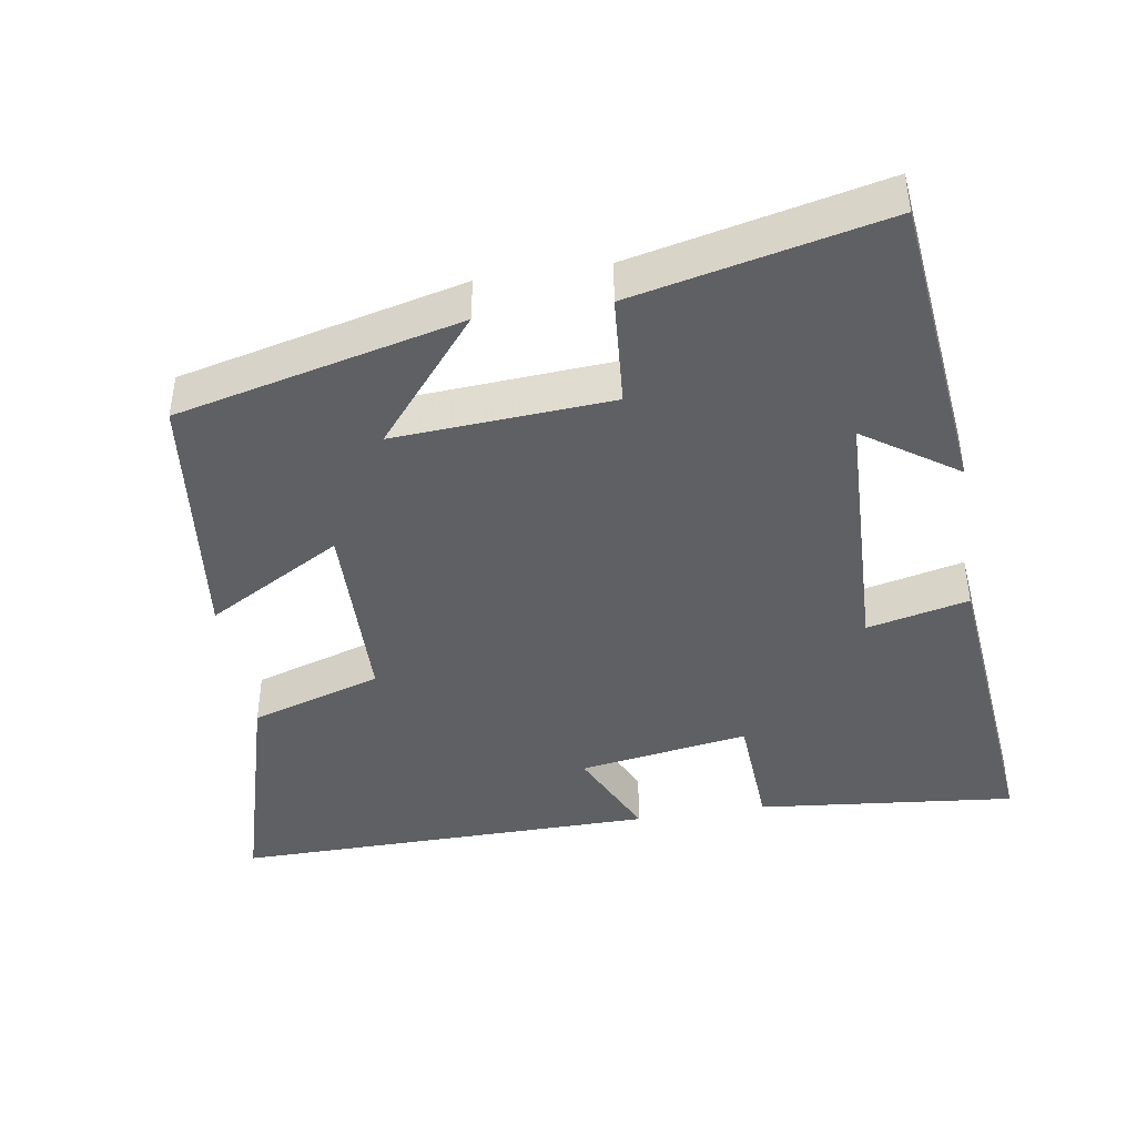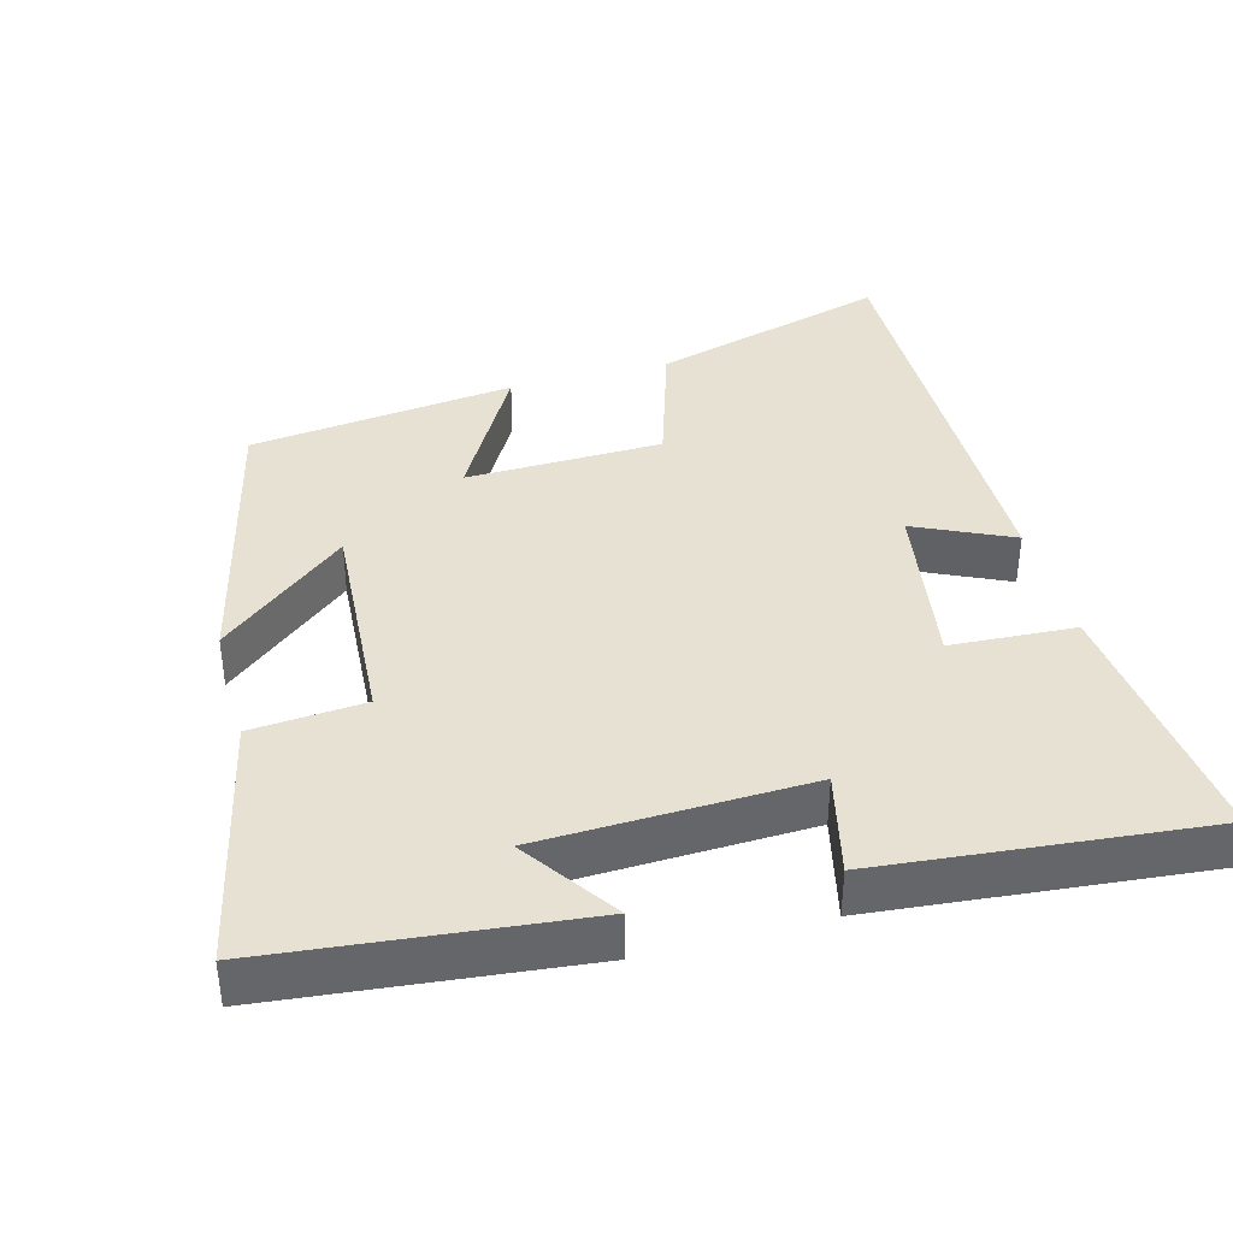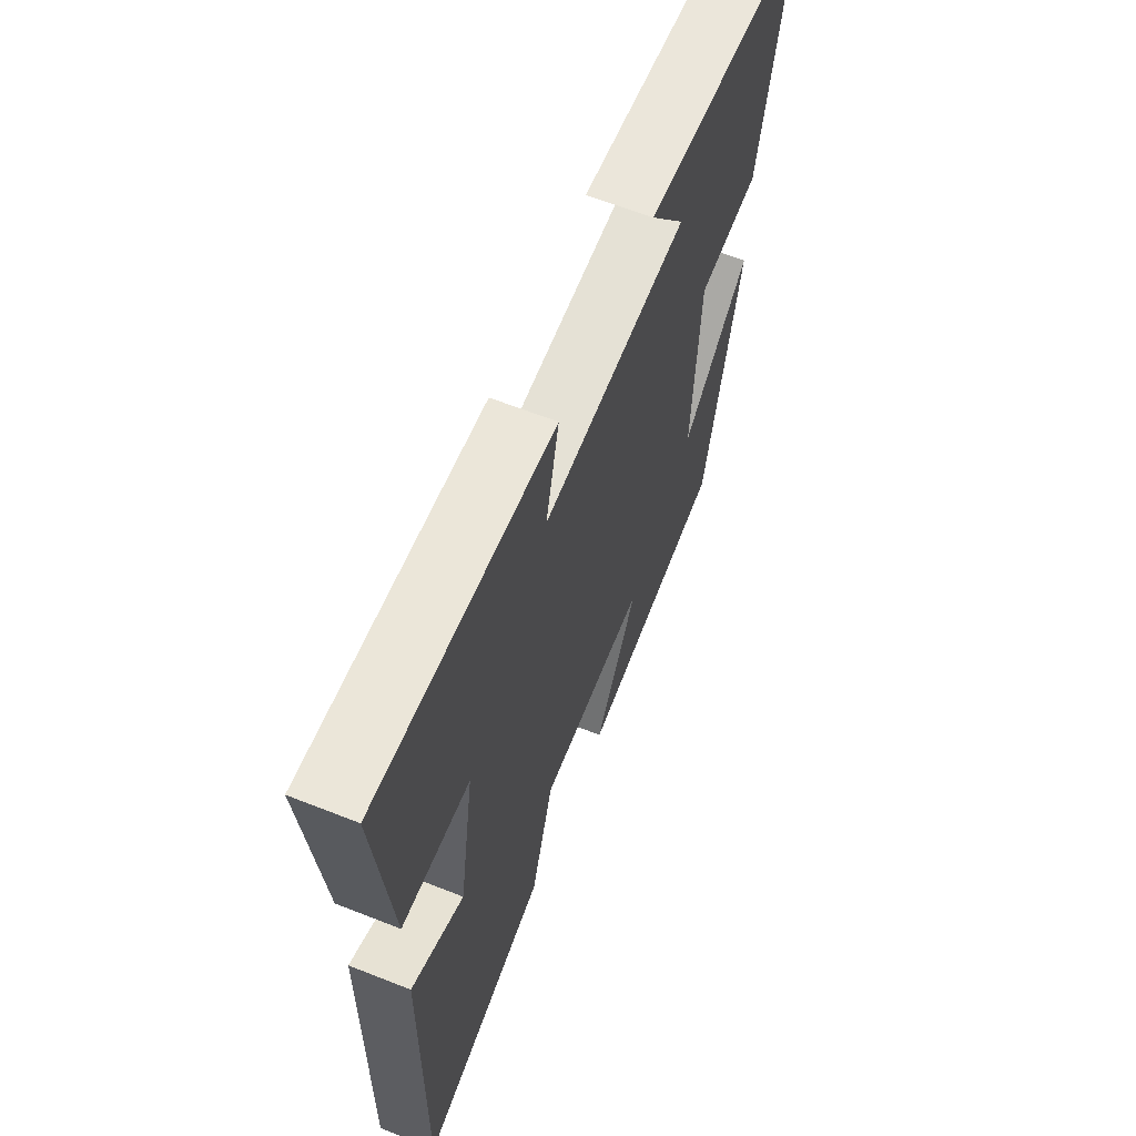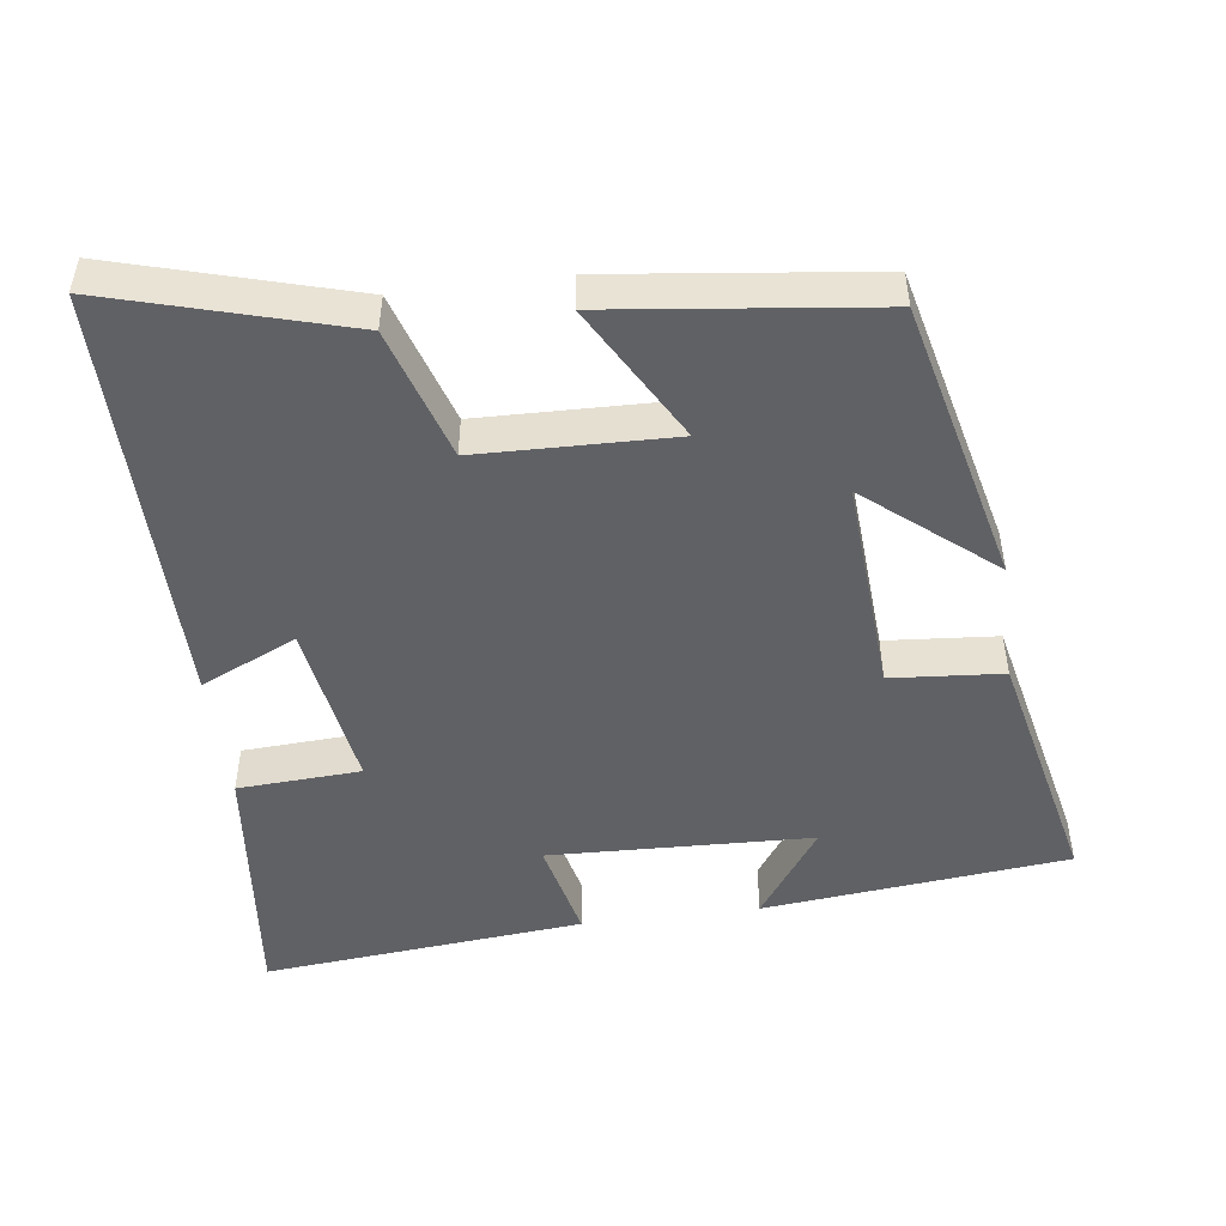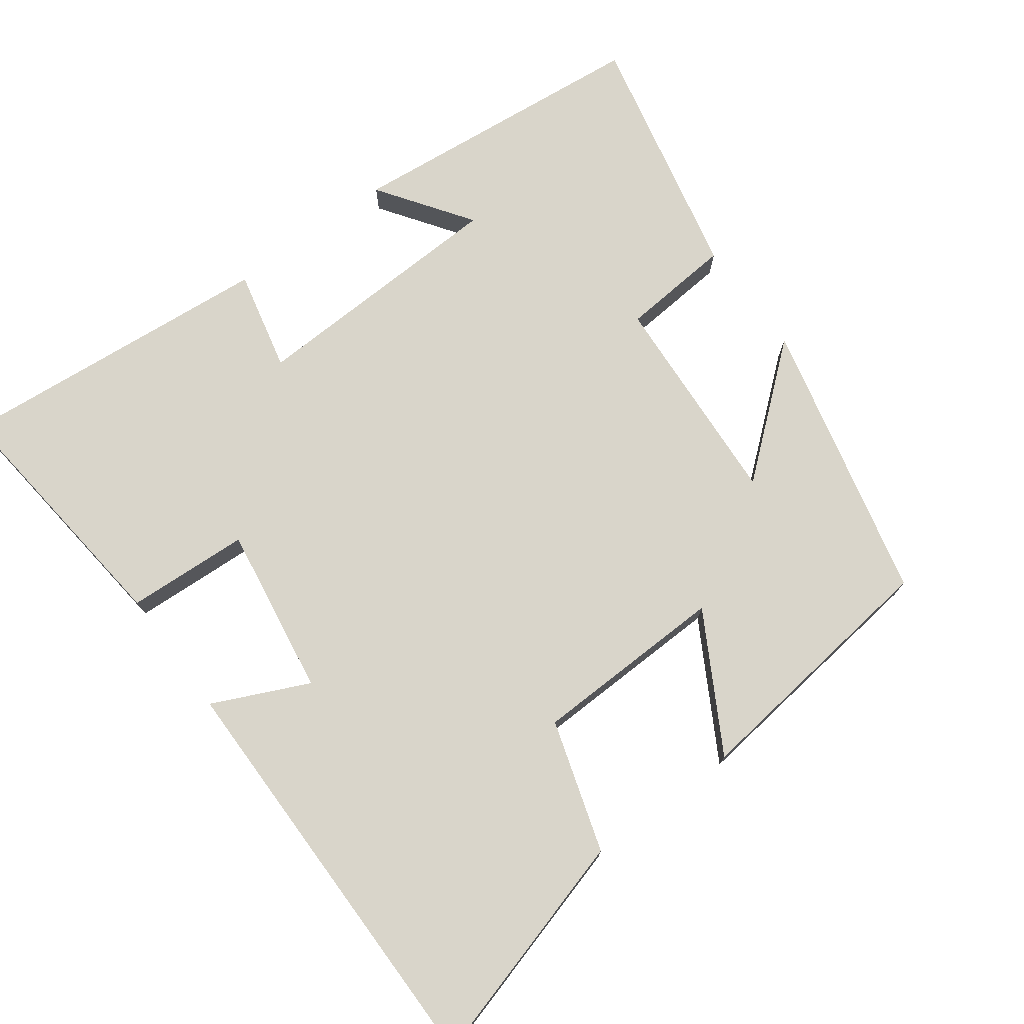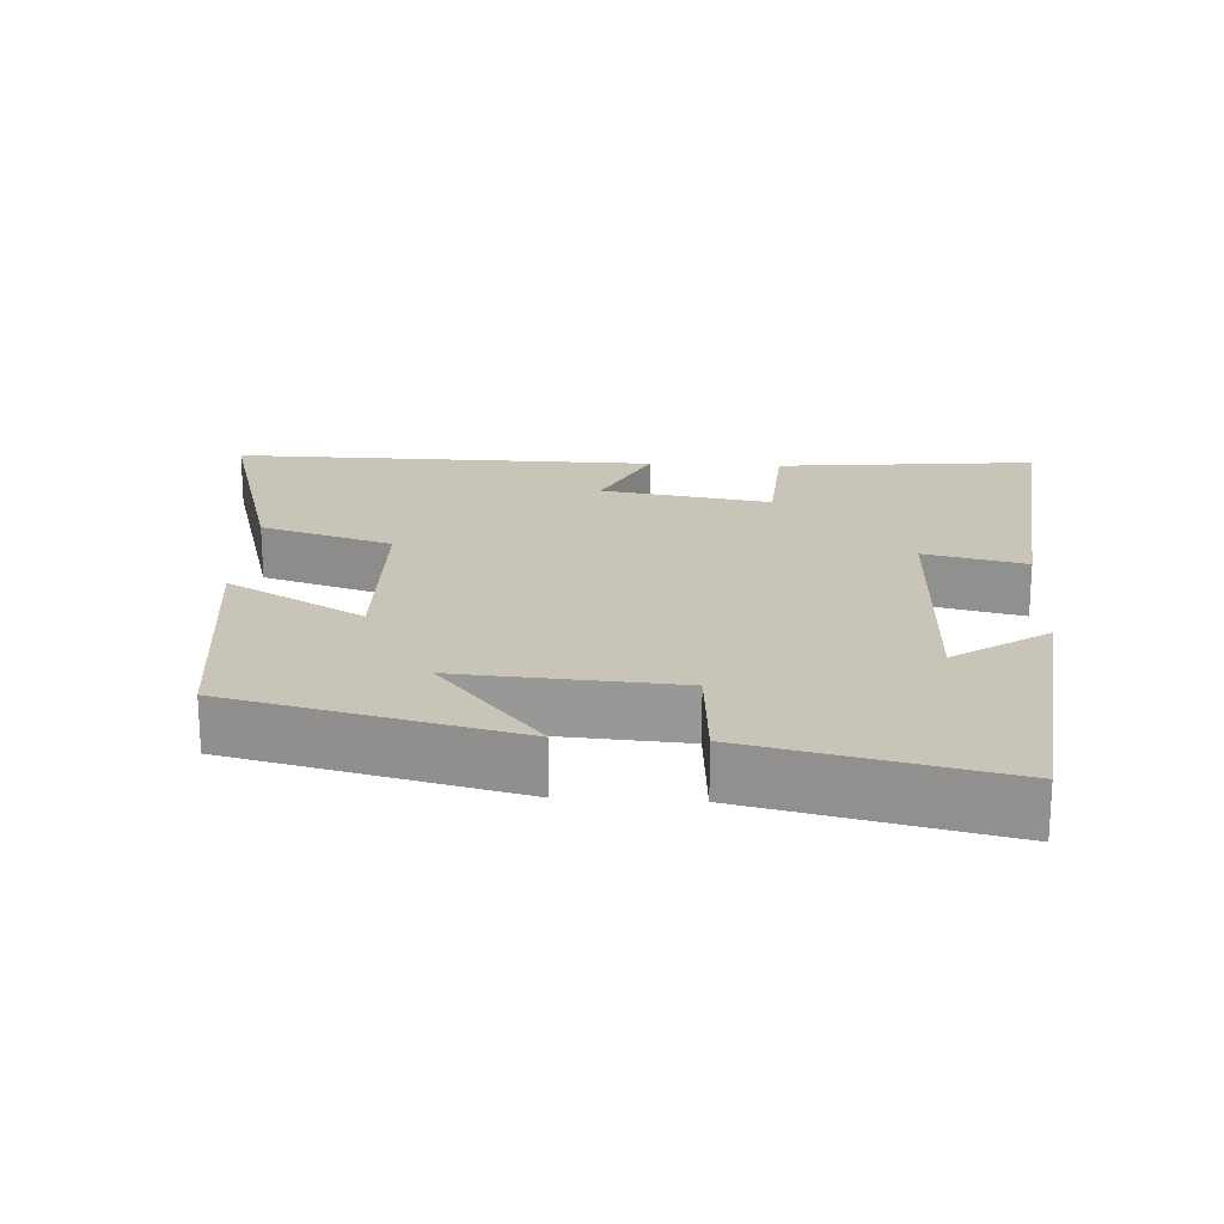
<metadata>
{"format":"obj","ext":"obj","renderer":"f3d","projection":"perspective","resolution":1024,"background":"white","views":[{"elev":-42.8,"azim":-80.9,"up":"+Y"},{"elev":38.8,"azim":-15.2,"up":"+Y"},{"elev":63.0,"azim":111.8,"up":"+Z"},{"elev":-48.7,"azim":-172.7,"up":"+Y"},{"elev":74.7,"azim":143.2,"up":"+Y"},{"elev":20.2,"azim":-86.6,"up":"+Y"}]}
</metadata>
<code>
v 0.506 0.07 -0.592
v 0.18 0.07 -0.5
v 0.122 0.07 -0.317
v -0.148 0.07 -0.311
v -0.04 0.07 -0.5
v -0.405 0.07 -0.457
v -0.5 0.07 -0.063
v -0.325 0.07 -0.207
v -0.345 0.07 0.095
v -0.5 0.07 0.107
v -0.578 0.07 0.455
v -0.154 0.07 0.5
v -0.243 0.07 0.371
v 0.123 0.07 0.359
v 0.09 0.07 0.5
v 0.537 0.07 0.543
v 0.5 0.07 0.183
v 0.329 0.07 0.173
v 0.367 0.07 -0.063
v 0.5 0.07 -0.001
v 0.506 0 -0.592
v 0.18 0 -0.5
v 0.122 0 -0.317
v -0.148 0 -0.311
v -0.04 0 -0.5
v -0.405 0 -0.457
v -0.5 0 -0.063
v -0.325 0 -0.207
v -0.345 0 0.095
v -0.5 0 0.107
v -0.578 0 0.455
v -0.154 0 0.5
v -0.243 0 0.371
v 0.123 0 0.359
v 0.09 0 0.5
v 0.537 0 0.543
v 0.5 0 0.183
v 0.329 0 0.173
v 0.367 0 -0.063
v 0.5 0 -0.001
f 19 20 1 2
f 18 19 2 3
f 15 16 17 18
f 14 15 18
f 13 14 18 3
f 10 11 12 13
f 9 10 13
f 8 9 13 3
f 5 6 7 8
f 4 5 8
f 3 4 8
f 22 21 40 39
f 23 22 39 38
f 38 37 36 35
f 38 35 34
f 23 38 34 33
f 33 32 31 30
f 33 30 29
f 23 33 29 28
f 28 27 26 25
f 28 25 24
f 28 24 23
f 1 21 22 2
f 2 22 23 3
f 3 23 24 4
f 4 24 25 5
f 5 25 26 6
f 6 26 27 7
f 7 27 28 8
f 8 28 29 9
f 9 29 30 10
f 10 30 31 11
f 11 31 32 12
f 12 32 33 13
f 13 33 34 14
f 14 34 35 15
f 15 35 36 16
f 16 36 37 17
f 17 37 38 18
f 18 38 39 19
f 19 39 40 20
f 20 40 21 1

</code>
